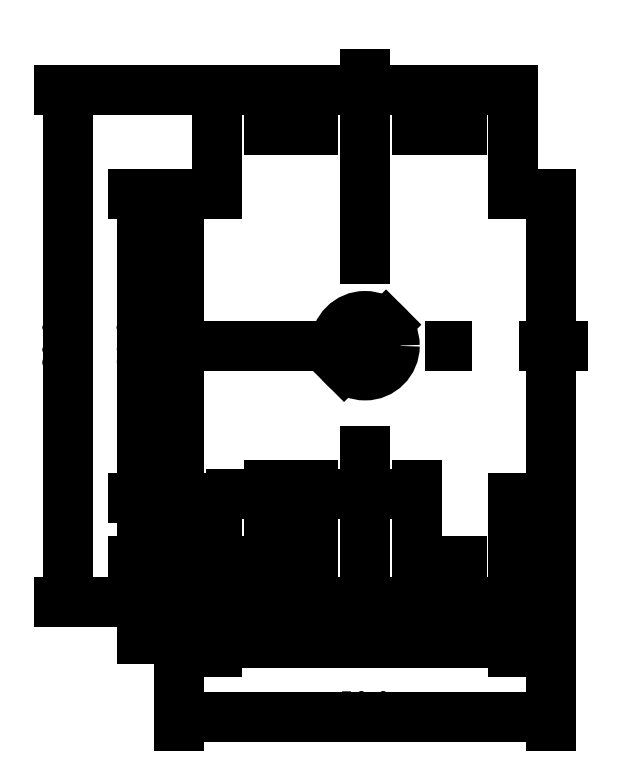
<metadata>
{"format":"dxf","ext":"dxf","renderer":"ezdxf+matplotlib","layout":"modelspace","background":"white","min_lineweight":24,"dpi":150}
</metadata>
<code>
0
SECTION
2
ENTITIES
0
INSERT
8
0
2
SHAPE2DVIEW
10
0
20
0
30
0
41
1
42
1
43
0
50
270
70
1
71
1
44
0
45
0
0
LINE
8
base
10
0
20
40
11
0
21
-40
0
LINE
8
base
10
-30
20
0
11
30
21
0
0
DIMENSION
8
dim
2
*D1
10
-40
20
-34.5
30
0
11
-41.88
21
7.335e-15
31
0
70
32
71
5
72
0
3
Standard
53
0
210
0
220
0
230
1
13
-20
23
34.5
33
0
14
-20
24
-34.5
34
0
50
90
0
DIMENSION
8
dim
2
*D2
10
-30
20
-20.5
30
0
11
-31.88
21
3.782e-15
31
0
70
32
71
5
72
0
3
Standard
53
0
210
0
220
0
230
1
13
-25
23
20.5
33
0
14
-25
24
-20.5
34
0
50
90
0
DIMENSION
8
dim
2
*D3
10
-30
20
-29
30
0
11
-31.88
21
-31.75
31
0
70
32
71
5
72
0
3
Standard
53
0
210
0
220
0
230
1
13
-13
23
-34.5
33
0
14
-13
24
-29
34
0
50
90
0
DIMENSION
8
dim
2
*D4
10
2.828
20
2.828
30
0
11
-1.326
21
1.326
31
0
70
35
71
5
72
0
3
Standard
53
0
210
0
220
0
230
1
15
-2.828
25
-2.828
35
0
40
0
0
DIMENSION
8
dim
2
*D5
10
-7
20
-20
30
0
11
-10
21
-18.12
31
0
70
32
71
5
72
0
3
Standard
53
0
210
0
220
0
230
1
13
-13
23
-29
33
0
14
-7
24
-29
34
0
0
DIMENSION
8
dim
2
*D6
10
7
20
-20
30
0
11
-5.658e-15
21
-18.12
31
0
70
32
71
5
72
0
3
Standard
53
0
210
0
220
0
230
1
13
-7
23
-34.5
33
0
14
7
24
-34.5
34
0
0
DIMENSION
8
dim
2
*D7
10
20
20
-40
30
0
11
-6.991e-15
21
-38.12
31
0
70
32
71
5
72
0
3
Standard
53
0
210
0
220
0
230
1
13
-20
23
-34.5
33
0
14
20
24
-34.5
34
0
0
DIMENSION
8
dim
2
*D8
10
25
20
-50
30
0
11
-5.214e-15
21
-48.12
31
0
70
32
71
5
72
0
3
Standard
53
0
210
0
220
0
230
1
13
-25
23
-20.5
33
0
14
25
24
-20.5
34
0
0
ENDSEC
0
EOF

</code>
